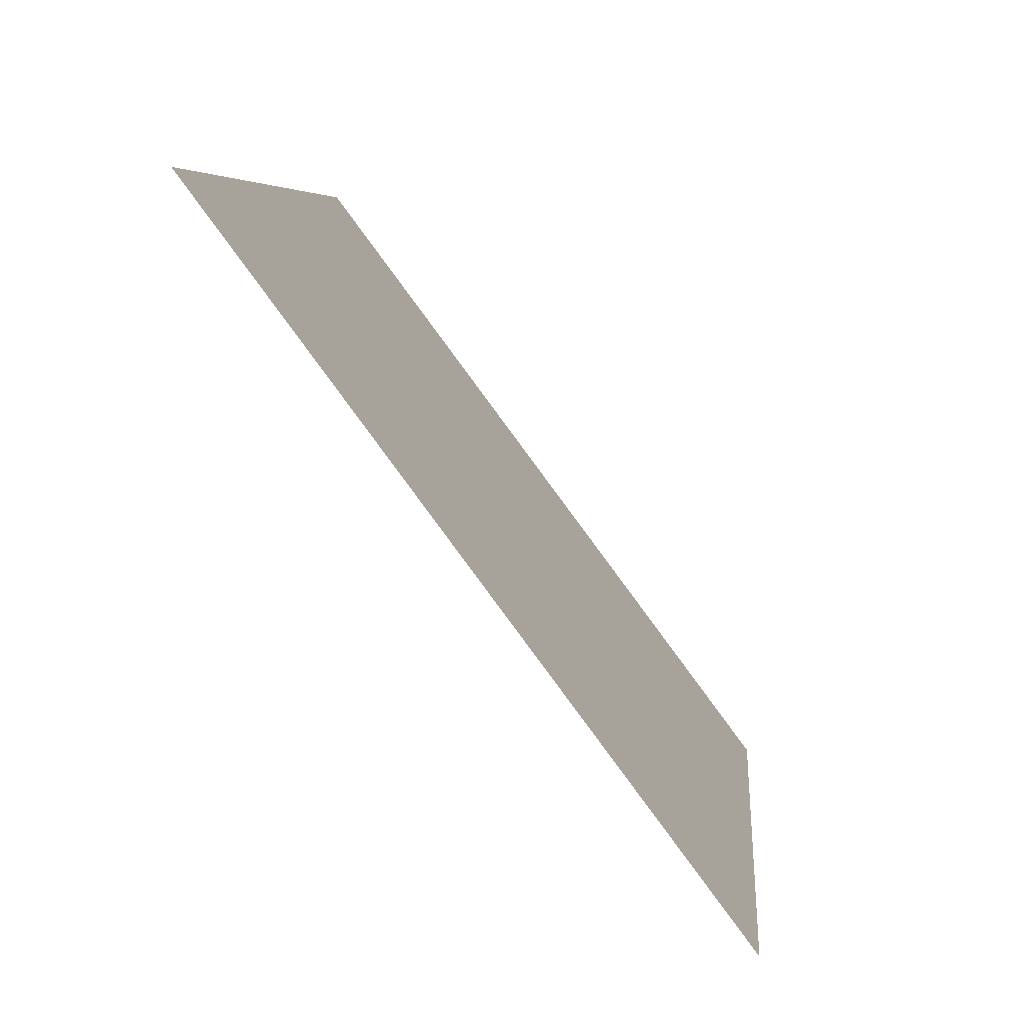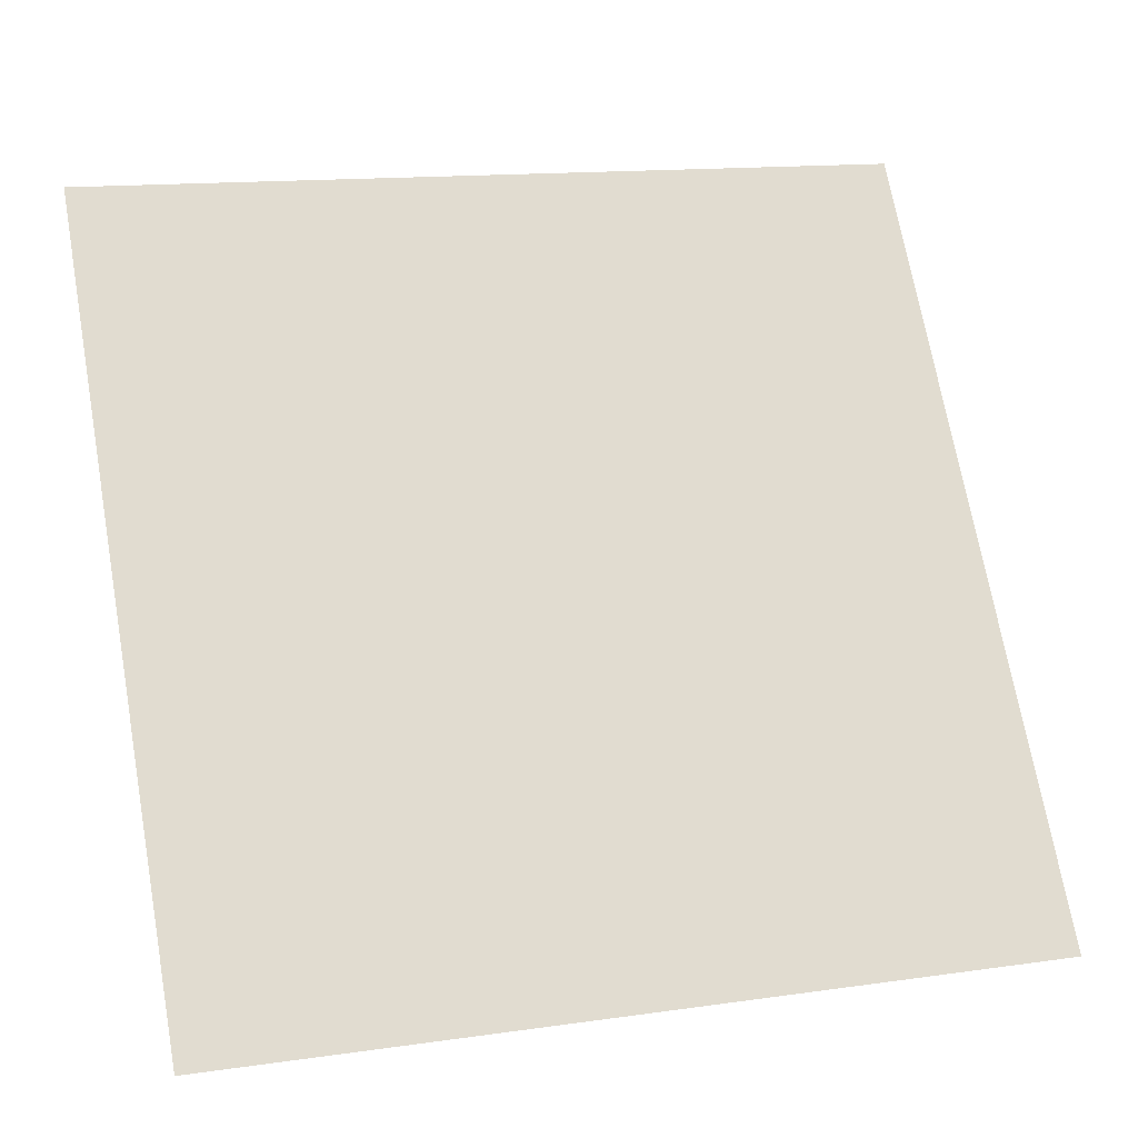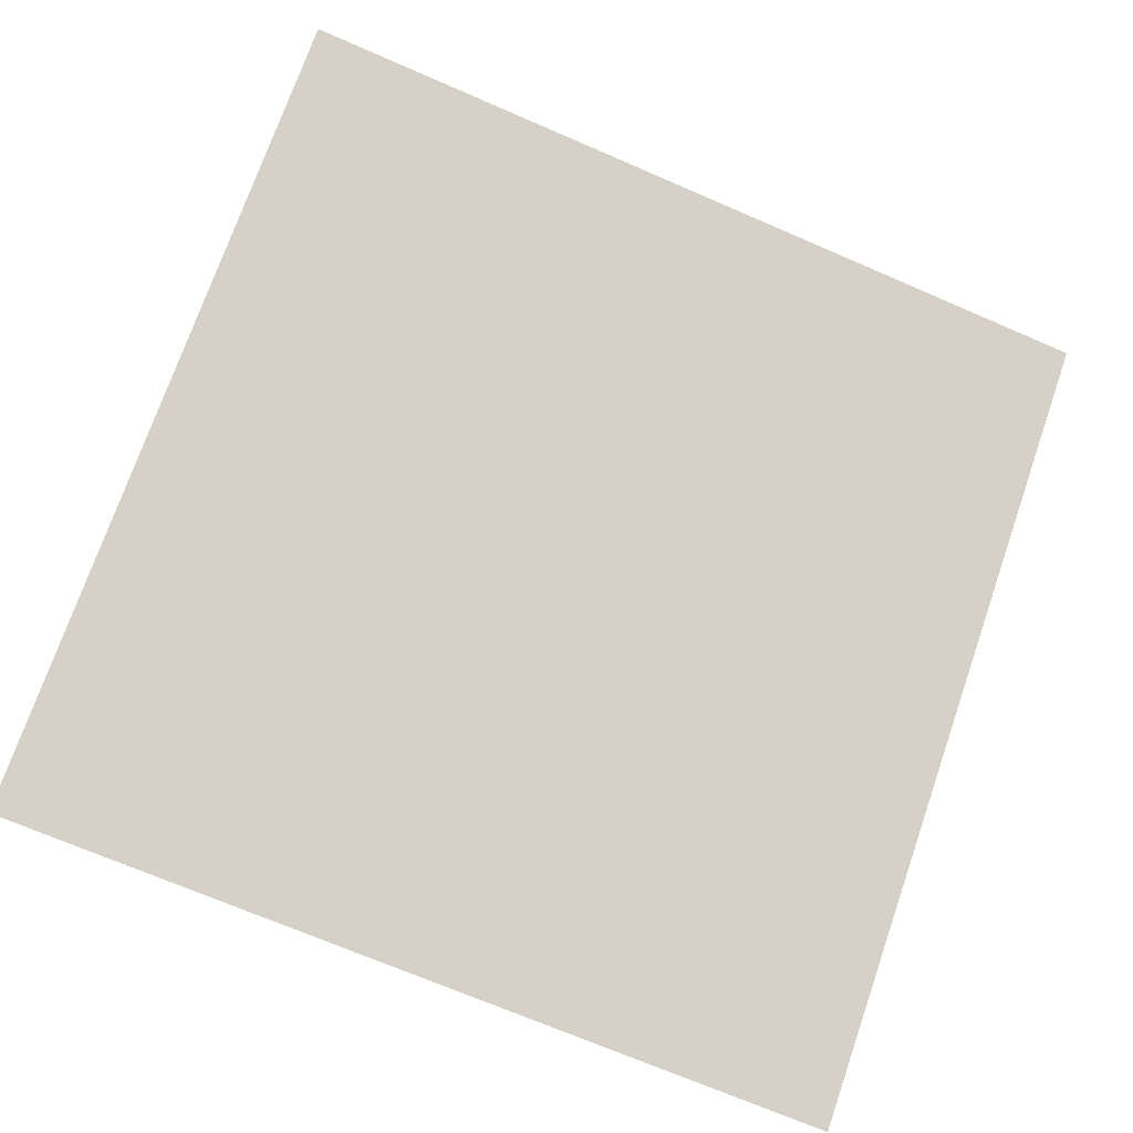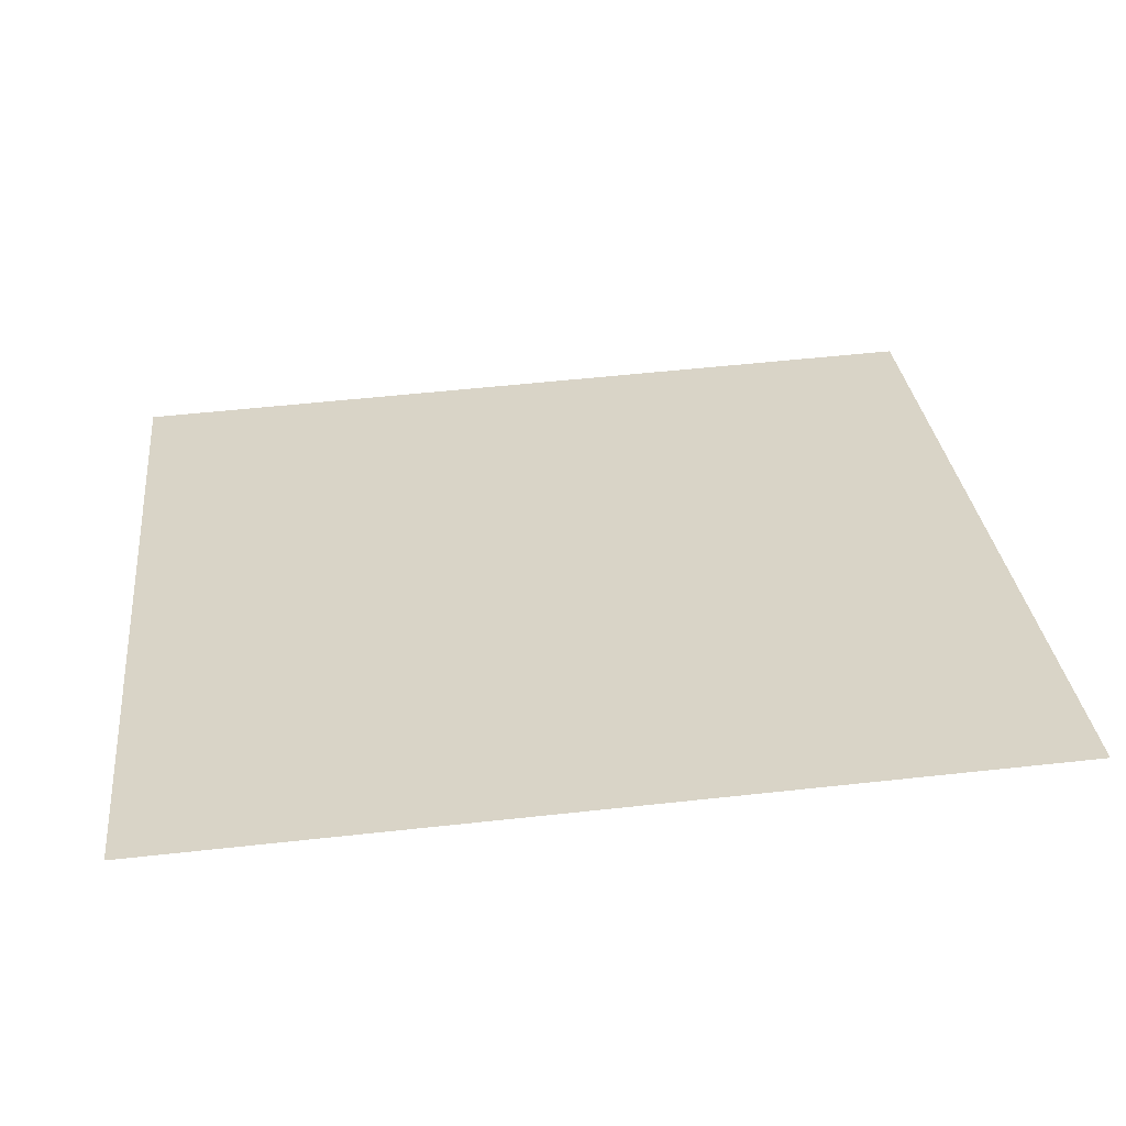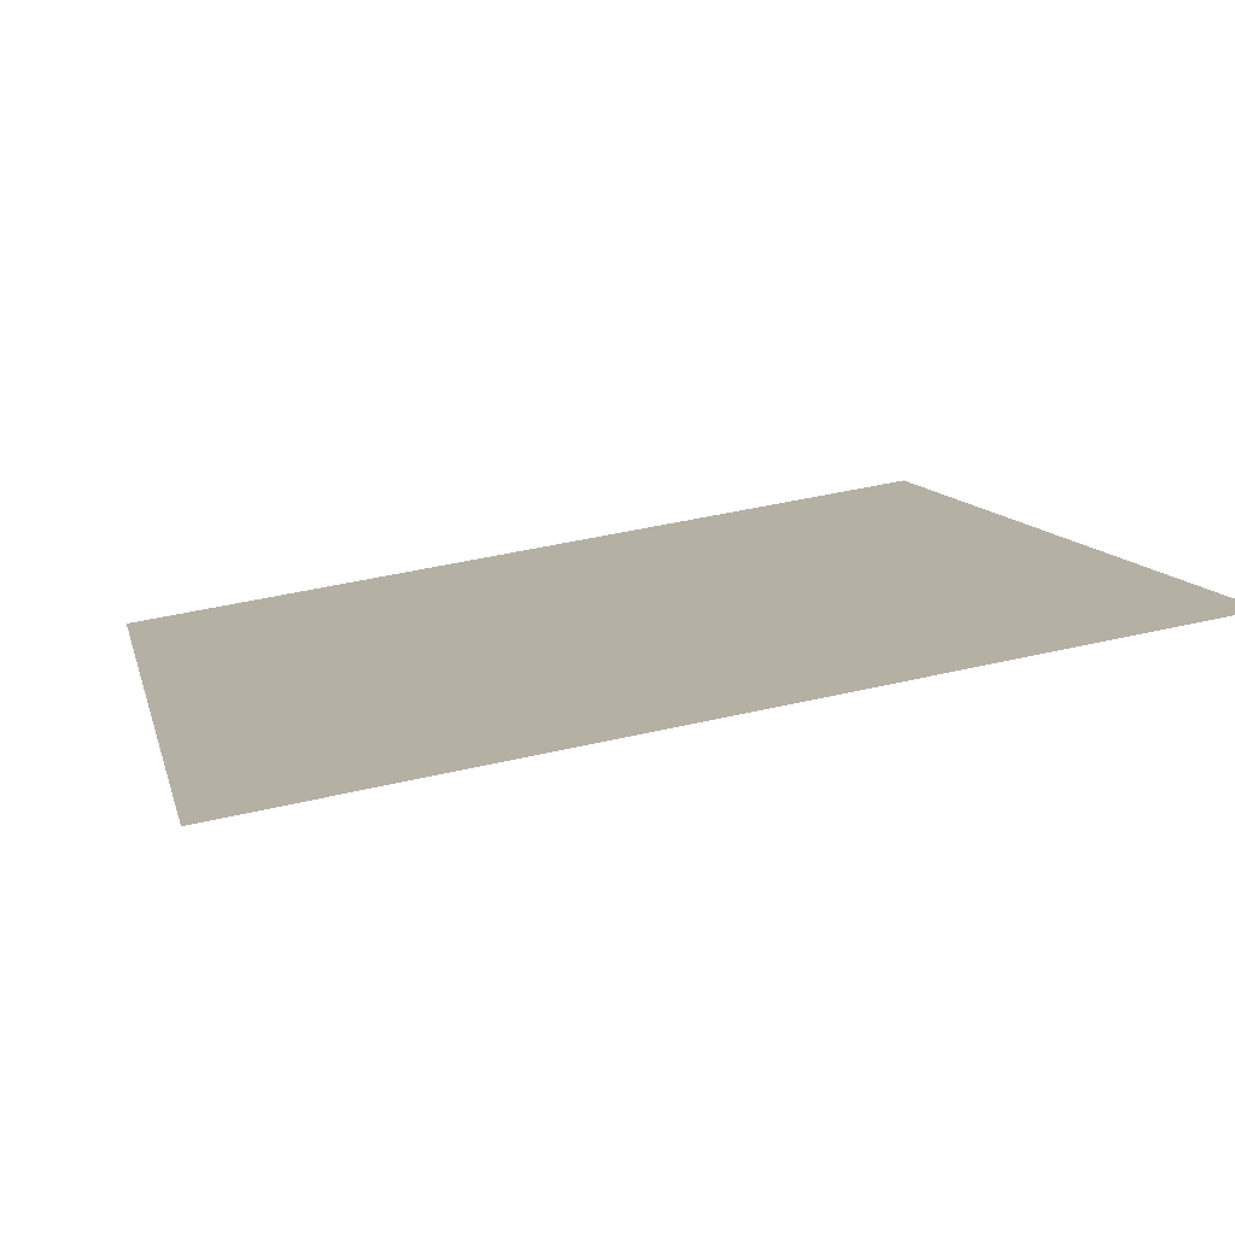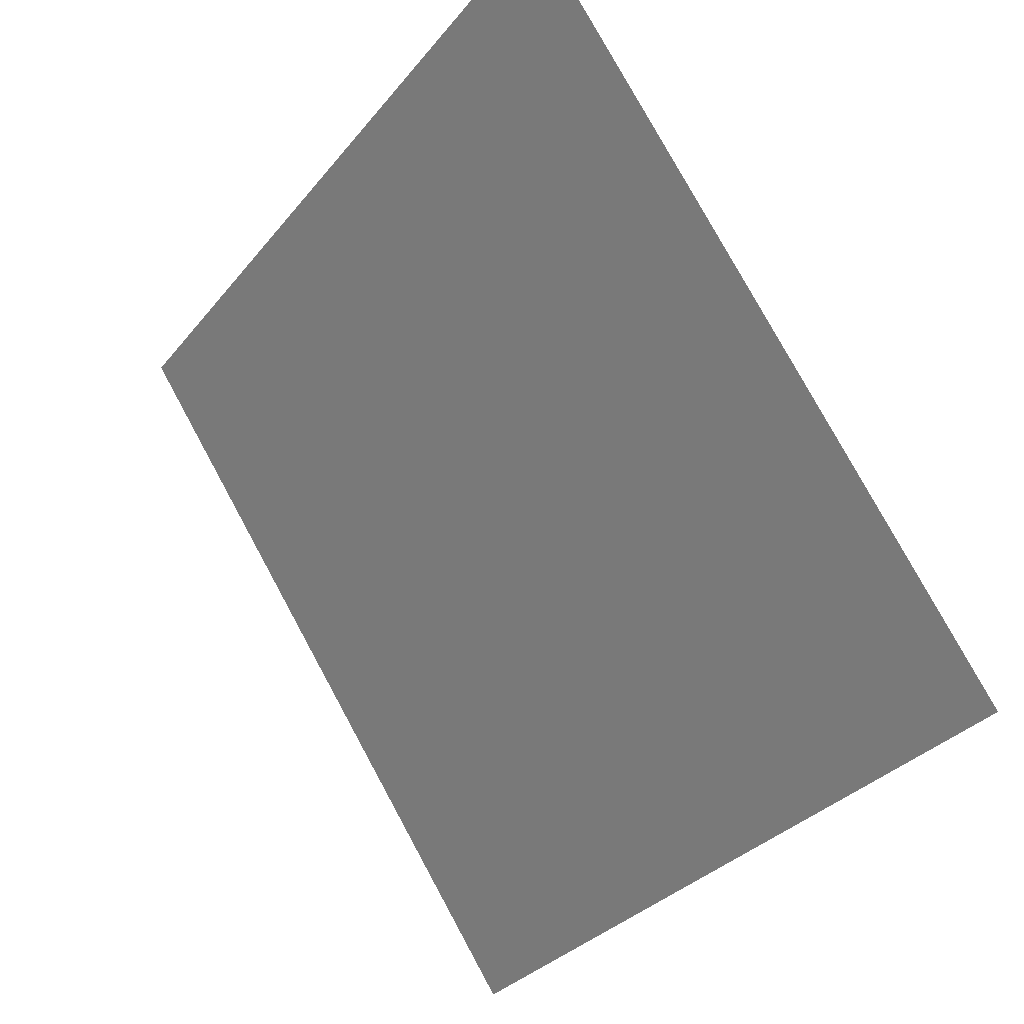
<metadata>
{"format":"obj","ext":"obj","renderer":"f3d","projection":"perspective","resolution":1024,"background":"white","views":[{"elev":6.7,"azim":-86.2,"up":"+Z"},{"elev":15.9,"azim":-18.8,"up":"+Z"},{"elev":-67.4,"azim":-22.8,"up":"+Y"},{"elev":66.1,"azim":-6.0,"up":"+Y"},{"elev":47.9,"azim":-15.1,"up":"+Y"},{"elev":77.7,"azim":60.1,"up":"+Z"}]}
</metadata>
<code>
v 0.05524 0.8711 0.6223
v 0.04868 0.8713 0.6223
v 0.0488 0.8752 0.6276
v 0.05536 0.8751 0.6275
f 4 3 2 1

</code>
